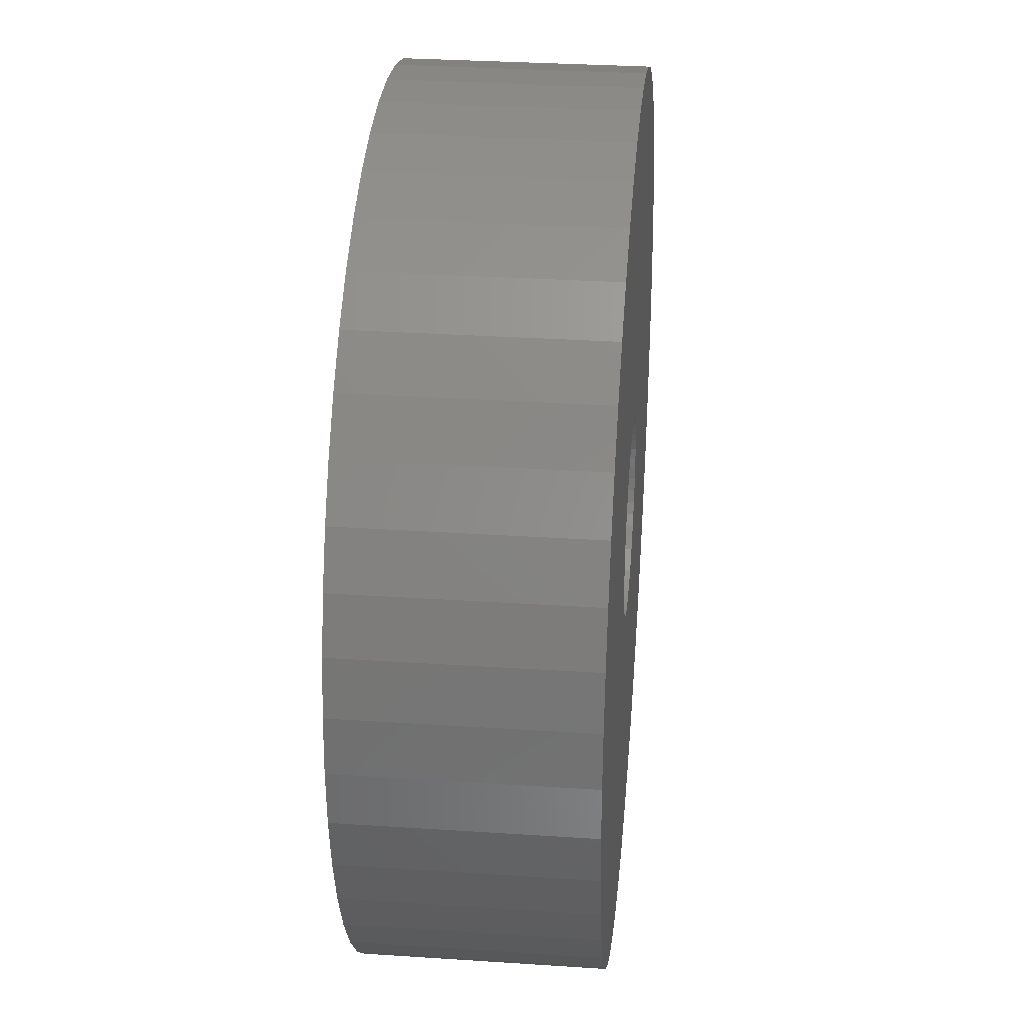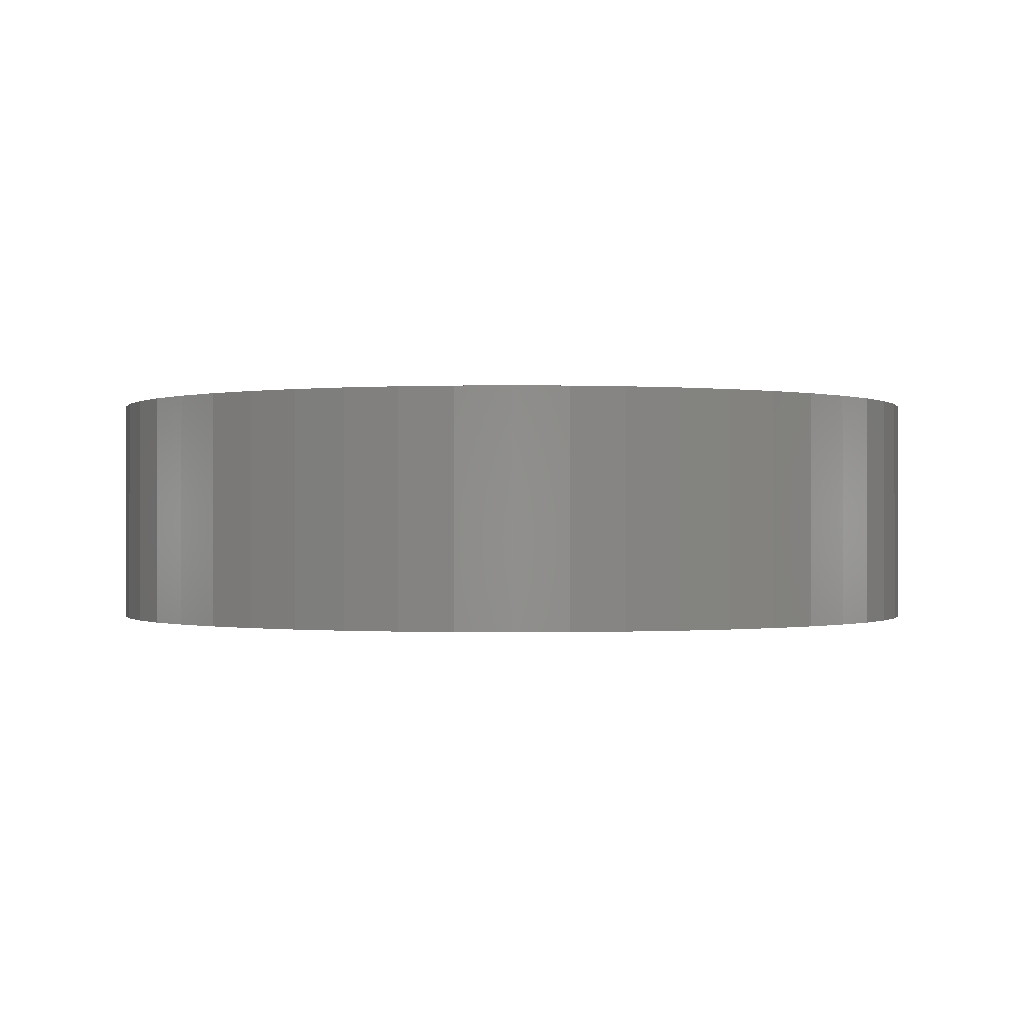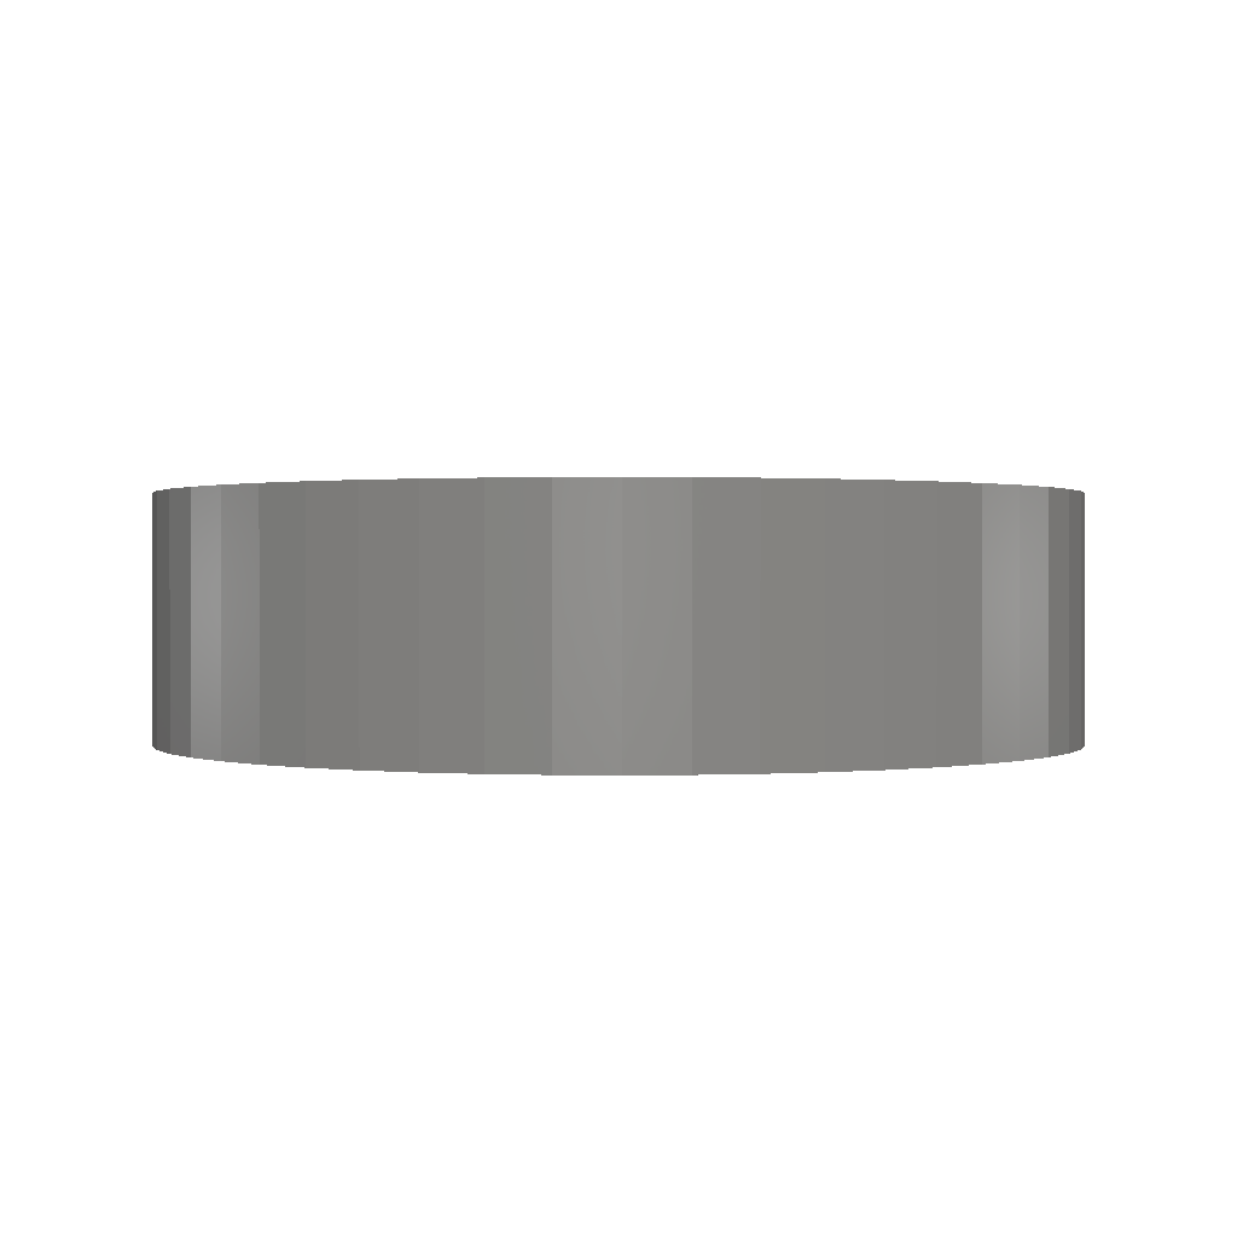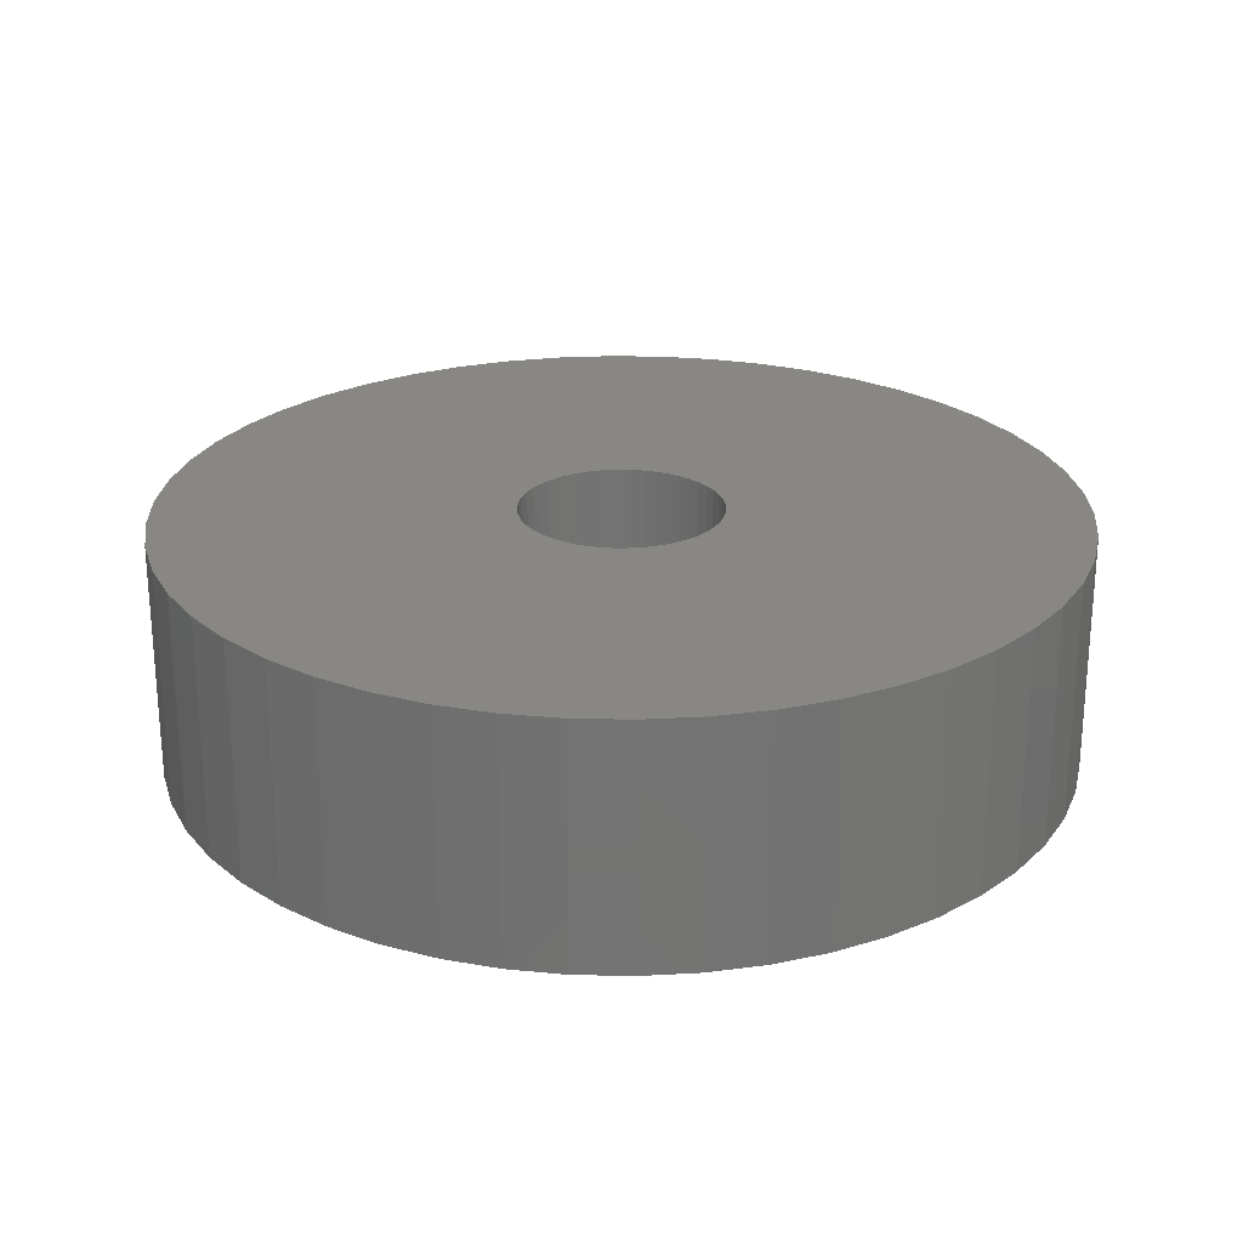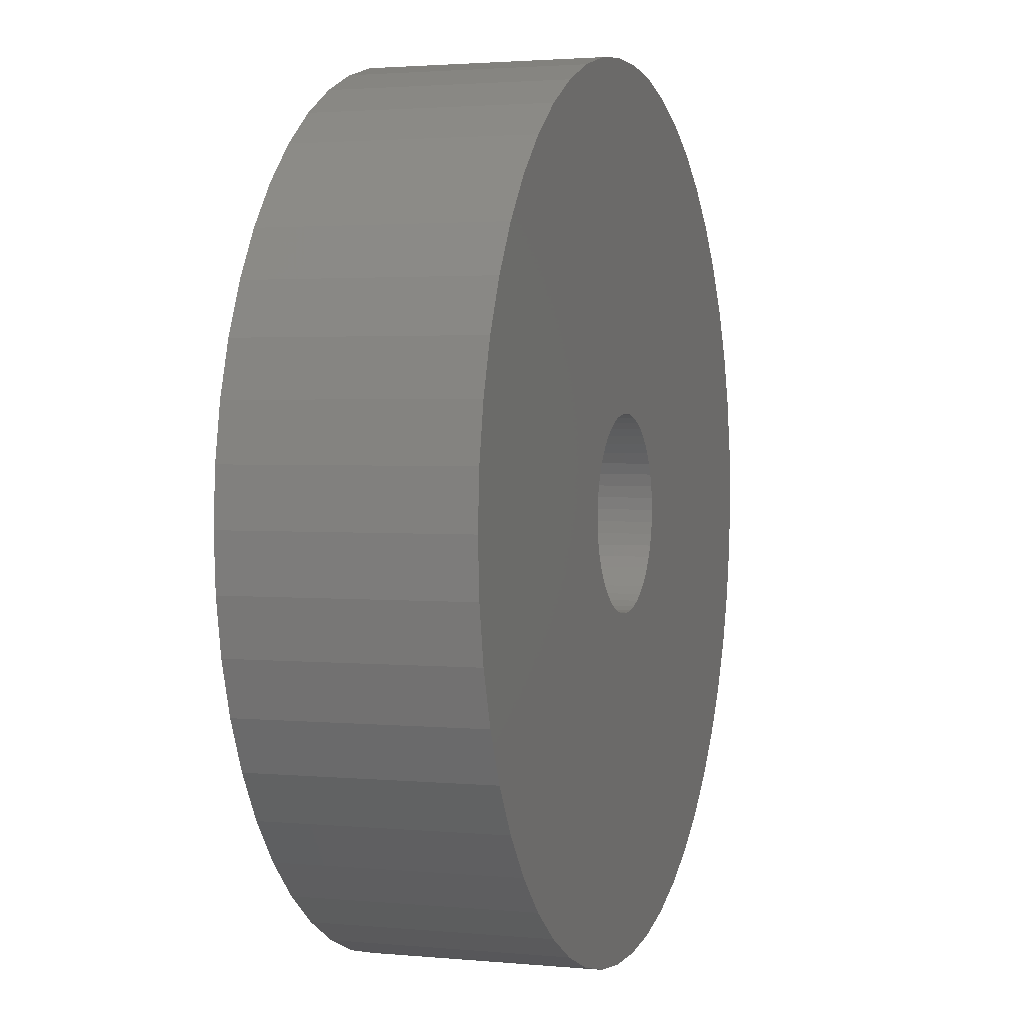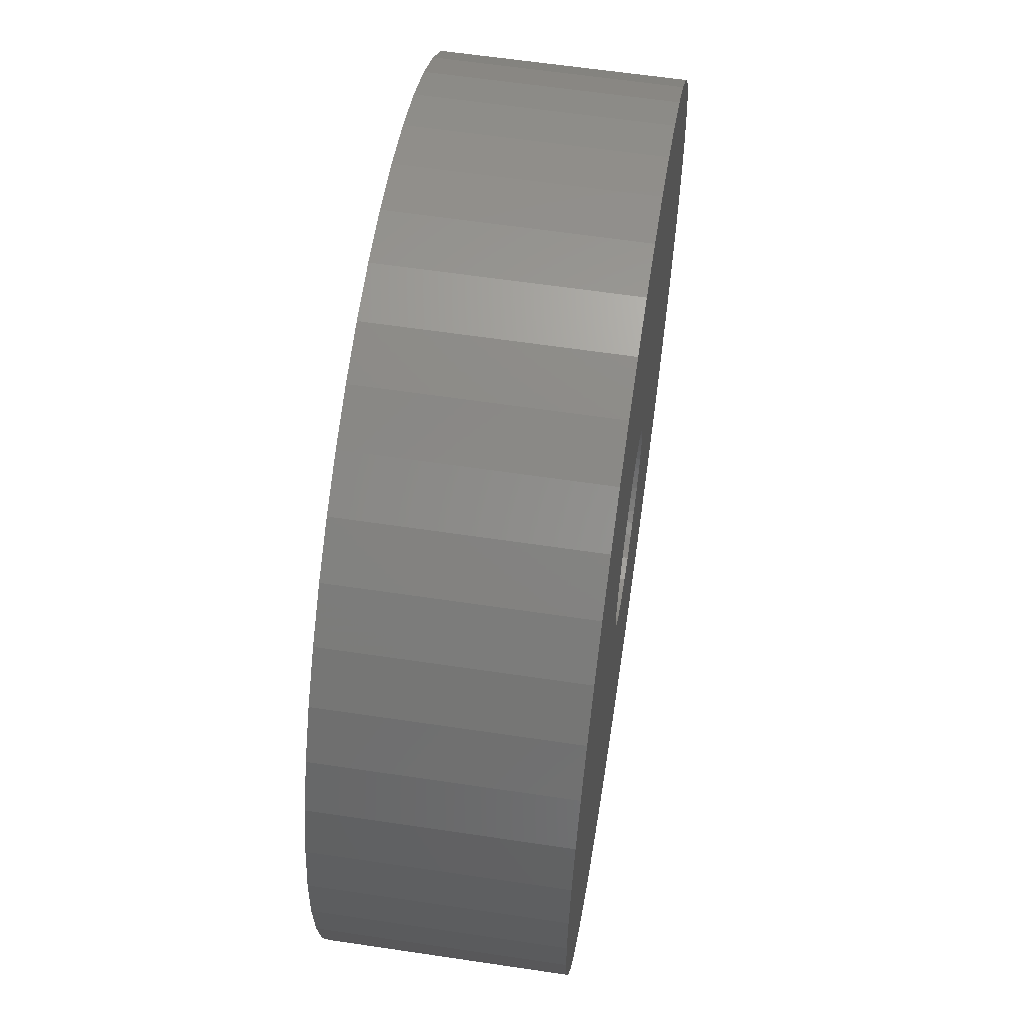
<metadata>
{"format":"stl","ext":"stl","renderer":"f3d","projection":"perspective","resolution":1024,"background":"white","views":[{"elev":31.2,"azim":95.4,"up":"+Y"},{"elev":-0.4,"azim":-25.2,"up":"+Z"},{"elev":0.8,"azim":-162.4,"up":"+Z"},{"elev":24.6,"azim":-70.0,"up":"+Z"},{"elev":2.3,"azim":-71.6,"up":"+Y"},{"elev":60.4,"azim":-81.3,"up":"+Y"}]}
</metadata>
<code>
# stl→obj: 200 verts, 400 faces
v 22.5 0 6
v 22.32 2.82 -6
v 22.32 2.82 6
v 22.5 0 -6
v -22.5 0 -6
v -22.32 2.82 6
v -22.32 2.82 -6
v -22.5 0 6
v 1.413 22.46 -6
v -1.413 22.46 6
v 1.413 22.46 6
v -1.413 22.46 -6
v -1.413 -22.46 -6
v 1.413 -22.46 6
v -1.413 -22.46 6
v 1.413 -22.46 -6
v 16.4 15.4 -6
v 14.34 17.34 6
v 16.4 15.4 6
v 14.34 17.34 -6
v -14.34 17.34 -6
v -16.4 15.4 6
v -14.34 17.34 6
v -16.4 15.4 -6
v -6.953 21.4 -6
v -9.58 20.36 6
v -6.953 21.4 6
v -9.58 20.36 -6
v 20.92 8.283 6
v 19.72 10.84 -6
v 19.72 10.84 6
v 20.92 8.283 -6
v 9.58 20.36 -6
v 6.953 21.4 6
v 9.58 20.36 6
v 6.953 21.4 -6
v 12.06 19 -6
v 12.06 19 6
v -20.92 8.283 -6
v -19.72 10.84 6
v -19.72 10.84 -6
v -20.92 8.283 6
v 5 0 6
v 4.961 0.6267 6
v 21.79 5.596 6
v 22.32 -2.82 6
v 4.843 1.243 6
v 4.961 -0.6267 6
v 4.649 1.841 6
v 21.79 -5.596 6
v 4.382 2.409 6
v 18.2 13.23 6
v 4.843 -1.243 6
v 4.045 2.939 6
v 20.92 -8.283 6
v 3.645 3.423 6
v 4.649 -1.841 6
v 3.187 3.853 6
v 19.72 -10.84 6
v 2.679 4.222 6
v 4.382 -2.409 6
v 2.129 4.524 6
v 18.2 -13.23 6
v 4.045 -2.939 6
v 1.545 4.755 6
v 4.216 22.1 6
v 0.9369 4.911 6
v 0.314 4.99 6
v -0.314 4.99 6
v -0.9369 4.911 6
v -4.216 22.1 6
v -1.545 4.755 6
v -2.129 4.524 6
v -2.679 4.222 6
v -12.06 19 6
v -3.187 3.853 6
v -3.645 3.423 6
v -4.045 2.939 6
v -18.2 13.23 6
v 16.4 -15.4 6
v 3.645 -3.423 6
v 14.34 -17.34 6
v 3.187 -3.853 6
v 12.06 -19 6
v 2.679 -4.222 6
v 9.58 -20.36 6
v 2.129 -4.524 6
v 6.953 -21.4 6
v 1.545 -4.755 6
v 4.216 -22.1 6
v 0.9369 -4.911 6
v 0.314 -4.99 6
v -0.314 -4.99 6
v -0.9369 -4.911 6
v -4.216 -22.1 6
v -1.545 -4.755 6
v -6.953 -21.4 6
v -2.129 -4.524 6
v -9.58 -20.36 6
v -2.679 -4.222 6
v -12.06 -19 6
v -3.187 -3.853 6
v -14.34 -17.34 6
v -3.645 -3.423 6
v -16.4 -15.4 6
v -4.045 -2.939 6
v -18.2 -13.23 6
v -4.382 -2.409 6
v -19.72 -10.84 6
v -4.649 -1.841 6
v -20.92 -8.283 6
v -4.843 -1.243 6
v -21.79 -5.596 6
v -4.961 -0.6267 6
v -22.32 -2.82 6
v -5 0 6
v -4.382 2.409 6
v -4.649 1.841 6
v -4.843 1.243 6
v -21.79 5.596 6
v -4.961 0.6267 6
v -4.216 22.1 -6
v -20.92 -8.283 -6
v -21.79 -5.596 -6
v 4.216 -22.1 -6
v 6.953 -21.4 -6
v 9.58 -20.36 -6
v 21.79 5.596 -6
v 18.2 13.23 -6
v 4.216 22.1 -6
v -18.2 13.23 -6
v -21.79 5.596 -6
v -12.06 19 -6
v 22.32 -2.82 -6
v 12.06 -19 -6
v 14.34 -17.34 -6
v 16.4 -15.4 -6
v 20.92 -8.283 -6
v 19.72 -10.84 -6
v 21.79 -5.596 -6
v 18.2 -13.23 -6
v -16.4 -15.4 -6
v -14.34 -17.34 -6
v -18.2 -13.23 -6
v -19.72 -10.84 -6
v 5 0 -6
v 4.961 -0.6267 -6
v 4.843 -1.243 -6
v 4.961 0.6267 -6
v 4.649 -1.841 -6
v 4.382 -2.409 -6
v 4.843 1.243 -6
v 4.045 -2.939 -6
v 3.645 -3.423 -6
v 4.649 1.841 -6
v 3.187 -3.853 -6
v 2.679 -4.222 -6
v 4.382 2.409 -6
v 2.129 -4.524 -6
v 4.045 2.939 -6
v 1.545 -4.755 -6
v 0.9369 -4.911 -6
v 0.314 -4.99 -6
v -0.314 -4.99 -6
v -0.9369 -4.911 -6
v -4.216 -22.1 -6
v -1.545 -4.755 -6
v -6.953 -21.4 -6
v -2.129 -4.524 -6
v -9.58 -20.36 -6
v -2.679 -4.222 -6
v -12.06 -19 -6
v -3.187 -3.853 -6
v -3.645 -3.423 -6
v -4.045 -2.939 -6
v 3.645 3.423 -6
v 3.187 3.853 -6
v 2.679 4.222 -6
v 2.129 4.524 -6
v 1.545 4.755 -6
v 0.9369 4.911 -6
v 0.314 4.99 -6
v -0.314 4.99 -6
v -0.9369 4.911 -6
v -1.545 4.755 -6
v -2.129 4.524 -6
v -2.679 4.222 -6
v -3.187 3.853 -6
v -3.645 3.423 -6
v -4.045 2.939 -6
v -4.382 2.409 -6
v -4.649 1.841 -6
v -4.843 1.243 -6
v -4.961 0.6267 -6
v -5 0 -6
v -4.382 -2.409 -6
v -4.649 -1.841 -6
v -4.843 -1.243 -6
v -4.961 -0.6267 -6
v -22.32 -2.82 -6
f 1 2 3
f 2 1 4
f 5 6 7
f 6 5 8
f 9 10 11
f 10 9 12
f 13 14 15
f 14 13 16
f 17 18 19
f 18 17 20
f 21 22 23
f 22 21 24
f 25 26 27
f 26 25 28
f 29 30 31
f 30 29 32
f 33 34 35
f 34 33 36
f 37 35 38
f 35 37 33
f 39 40 41
f 40 39 42
f 43 1 3
f 44 3 45
f 1 43 46
f 47 45 29
f 48 46 43
f 49 29 31
f 46 48 50
f 51 31 52
f 53 50 48
f 54 52 19
f 50 53 55
f 56 19 18
f 57 55 53
f 58 18 38
f 55 57 59
f 60 38 35
f 61 59 57
f 62 35 34
f 59 61 63
f 64 63 61
f 3 44 43
f 45 47 44
f 29 49 47
f 31 51 49
f 65 34 66
f 52 54 51
f 19 56 54
f 18 58 56
f 38 60 58
f 35 62 60
f 34 65 62
f 67 66 11
f 66 67 65
f 11 68 67
f 11 69 68
f 10 69 11
f 69 10 70
f 71 70 10
f 70 71 72
f 27 72 71
f 72 27 73
f 26 73 27
f 73 26 74
f 75 74 26
f 74 75 76
f 23 76 75
f 76 23 77
f 22 77 23
f 77 22 78
f 79 78 22
f 63 64 80
f 81 80 64
f 80 81 82
f 83 82 81
f 82 83 84
f 85 84 83
f 84 85 86
f 87 86 85
f 86 87 88
f 89 88 87
f 88 89 90
f 91 90 89
f 90 91 14
f 92 14 91
f 93 14 92
f 15 93 94
f 93 15 14
f 95 94 96
f 97 96 98
f 99 98 100
f 101 100 102
f 103 102 104
f 105 104 106
f 94 95 15
f 107 106 108
f 109 108 110
f 111 110 112
f 113 112 114
f 115 114 116
f 78 79 117
f 96 97 95
f 40 117 79
f 98 99 97
f 117 40 118
f 100 101 99
f 42 118 40
f 102 103 101
f 118 42 119
f 104 105 103
f 120 119 42
f 106 107 105
f 119 120 121
f 108 109 107
f 6 121 120
f 110 111 109
f 121 6 116
f 112 113 111
f 8 116 6
f 114 115 113
f 116 8 115
f 122 27 71
f 27 122 25
f 123 113 124
f 113 123 111
f 16 90 14
f 90 16 125
f 126 86 88
f 86 126 127
f 45 32 29
f 32 45 128
f 3 128 45
f 128 3 2
f 52 17 19
f 17 52 129
f 31 129 52
f 129 31 30
f 36 66 34
f 66 36 130
f 130 11 66
f 11 130 9
f 20 38 18
f 38 20 37
f 41 79 131
f 79 41 40
f 131 22 24
f 22 131 79
f 132 42 39
f 42 132 120
f 7 120 132
f 120 7 6
f 28 75 26
f 75 28 133
f 133 23 75
f 23 133 21
f 12 71 10
f 71 12 122
f 46 4 1
f 4 46 134
f 127 84 86
f 84 127 135
f 136 80 82
f 80 136 137
f 59 138 55
f 138 59 139
f 55 140 50
f 140 55 138
f 80 141 63
f 141 80 137
f 142 103 105
f 103 142 143
f 144 109 145
f 109 144 107
f 146 4 134
f 147 134 140
f 4 146 2
f 148 140 138
f 149 2 146
f 150 138 139
f 2 149 128
f 151 139 141
f 152 128 149
f 153 141 137
f 128 152 32
f 154 137 136
f 155 32 152
f 156 136 135
f 32 155 30
f 157 135 127
f 158 30 155
f 159 127 126
f 30 158 129
f 160 129 158
f 134 147 146
f 140 148 147
f 138 150 148
f 139 151 150
f 161 126 125
f 141 153 151
f 137 154 153
f 136 156 154
f 135 157 156
f 127 159 157
f 126 161 159
f 162 125 16
f 125 162 161
f 16 163 162
f 16 164 163
f 13 164 16
f 164 13 165
f 166 165 13
f 165 166 167
f 168 167 166
f 167 168 169
f 170 169 168
f 169 170 171
f 172 171 170
f 171 172 173
f 143 173 172
f 173 143 174
f 142 174 143
f 174 142 175
f 144 175 142
f 129 160 17
f 176 17 160
f 17 176 20
f 177 20 176
f 20 177 37
f 178 37 177
f 37 178 33
f 179 33 178
f 33 179 36
f 180 36 179
f 36 180 130
f 181 130 180
f 130 181 9
f 182 9 181
f 183 9 182
f 12 183 184
f 183 12 9
f 122 184 185
f 25 185 186
f 28 186 187
f 133 187 188
f 21 188 189
f 24 189 190
f 184 122 12
f 131 190 191
f 41 191 192
f 39 192 193
f 132 193 194
f 7 194 195
f 175 144 196
f 185 25 122
f 145 196 144
f 186 28 25
f 196 145 197
f 187 133 28
f 123 197 145
f 188 21 133
f 197 123 198
f 189 24 21
f 124 198 123
f 190 131 24
f 198 124 199
f 191 41 131
f 200 199 124
f 192 39 41
f 199 200 195
f 193 132 39
f 5 195 200
f 194 7 132
f 195 5 7
f 125 88 90
f 88 125 126
f 50 134 46
f 134 50 140
f 135 82 84
f 82 135 136
f 63 139 59
f 139 63 141
f 170 97 99
f 97 170 168
f 168 95 97
f 95 168 166
f 142 107 144
f 107 142 105
f 145 111 123
f 111 145 109
f 124 115 200
f 115 124 113
f 200 8 5
f 8 200 115
f 166 15 95
f 15 166 13
f 172 99 101
f 99 172 170
f 143 101 103
f 101 143 172
f 146 44 149
f 44 146 43
f 116 194 121
f 194 116 195
f 183 68 69
f 68 183 182
f 163 93 92
f 93 163 164
f 154 83 81
f 83 154 156
f 177 56 58
f 56 177 176
f 189 76 77
f 76 189 188
f 186 72 73
f 72 186 185
f 155 51 158
f 51 155 49
f 149 47 152
f 47 149 44
f 180 62 65
f 62 180 179
f 181 65 67
f 65 181 180
f 179 60 62
f 60 179 178
f 117 190 78
f 190 117 191
f 78 189 77
f 189 78 190
f 119 192 118
f 192 119 193
f 188 74 76
f 74 188 187
f 185 70 72
f 70 185 184
f 150 53 148
f 53 150 57
f 162 92 91
f 92 162 163
f 152 49 155
f 49 152 47
f 160 56 176
f 56 160 54
f 158 54 160
f 54 158 51
f 182 67 68
f 67 182 181
f 178 58 60
f 58 178 177
f 118 191 117
f 191 118 192
f 121 193 119
f 193 121 194
f 184 69 70
f 69 184 183
f 147 43 146
f 43 147 48
f 148 48 147
f 48 148 53
f 167 98 96
f 98 167 169
f 159 89 87
f 89 159 161
f 187 73 74
f 73 187 186
f 151 57 150
f 57 151 61
f 165 96 94
f 96 165 167
f 104 175 106
f 175 104 174
f 110 198 112
f 198 110 197
f 157 87 85
f 87 157 159
f 161 91 89
f 91 161 162
f 153 61 151
f 61 153 64
f 154 64 153
f 64 154 81
f 164 94 93
f 94 164 165
f 173 104 102
f 104 173 174
f 106 196 108
f 196 106 175
f 108 197 110
f 197 108 196
f 112 199 114
f 199 112 198
f 114 195 116
f 195 114 199
f 156 85 83
f 85 156 157
f 169 100 98
f 100 169 171
f 171 102 100
f 102 171 173

</code>
